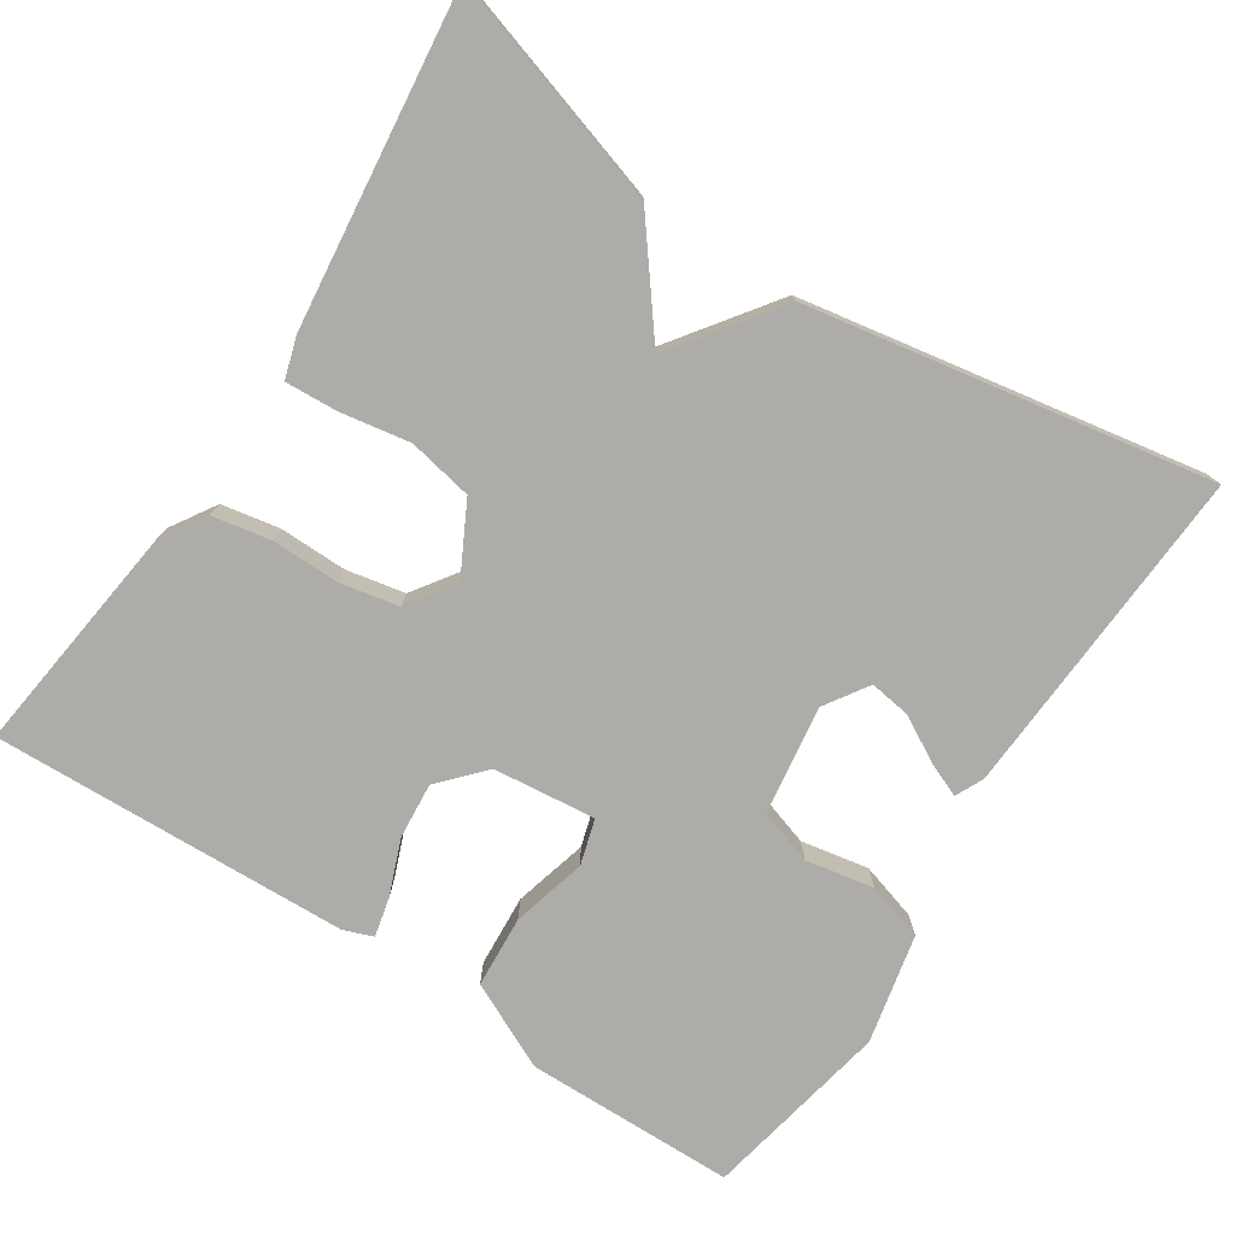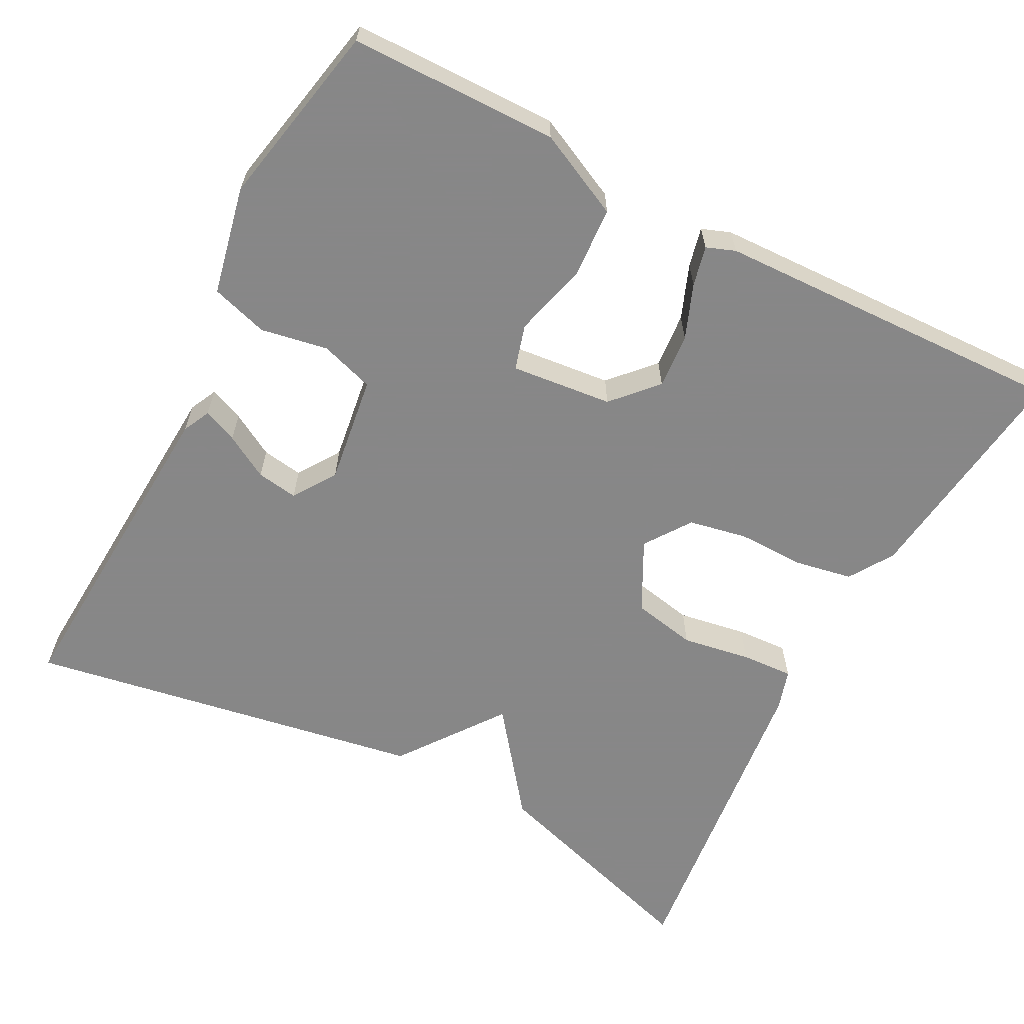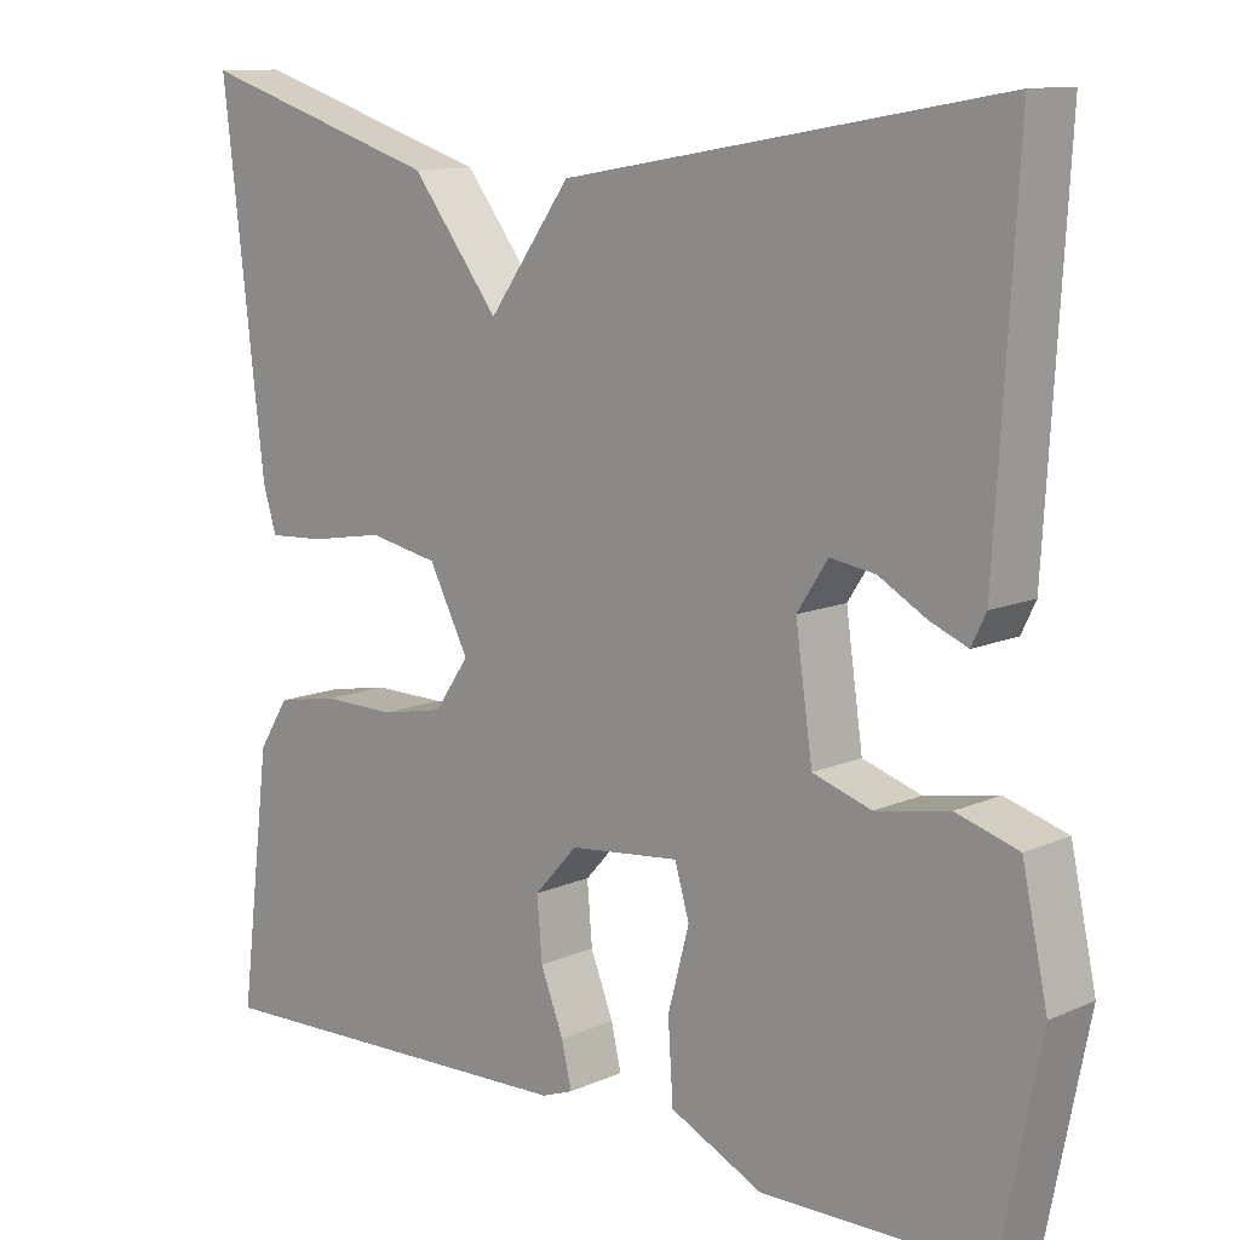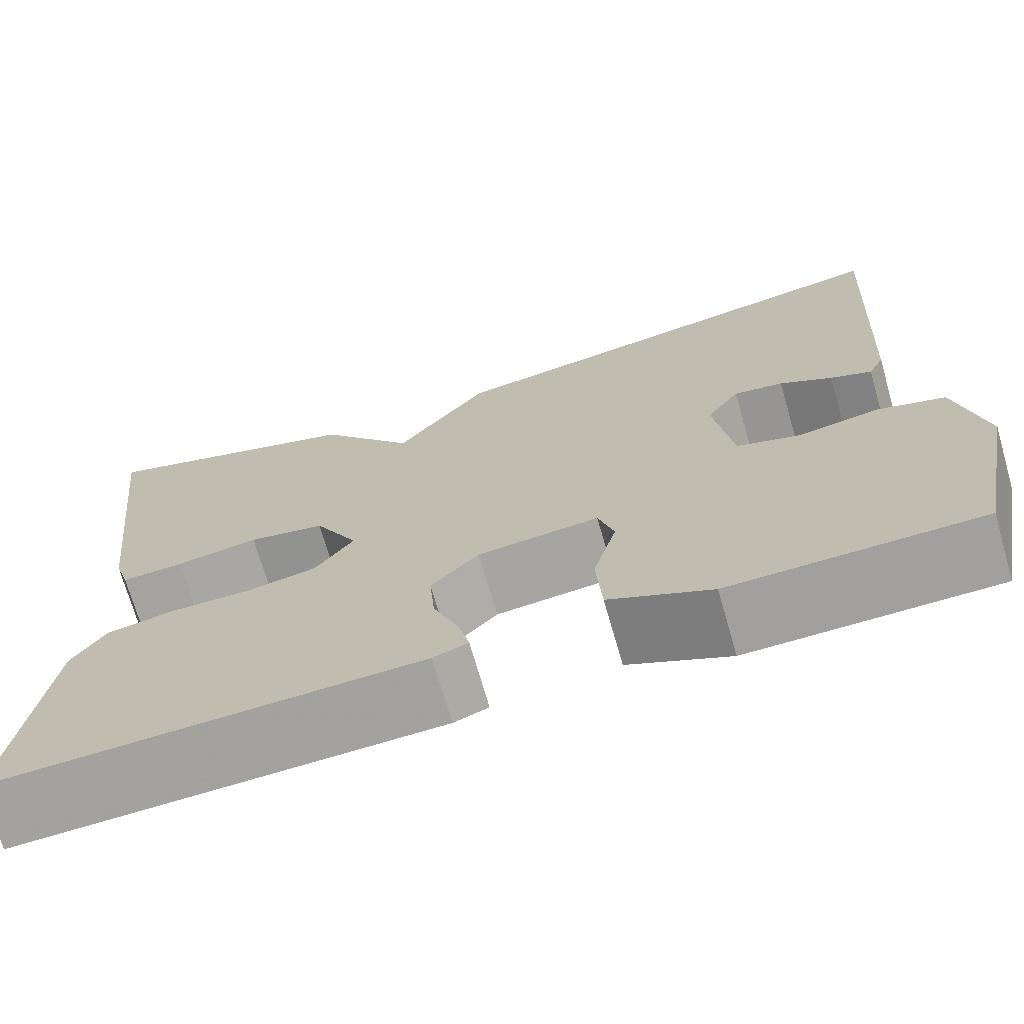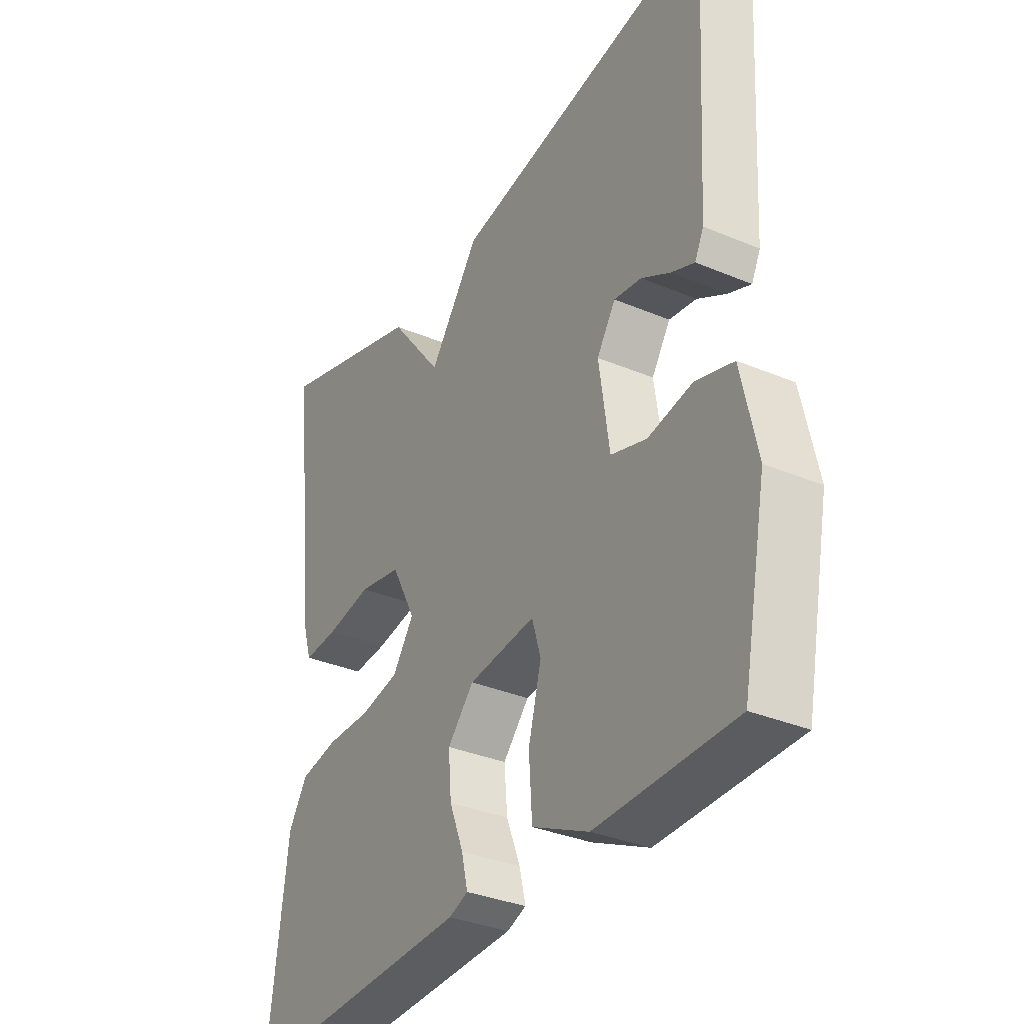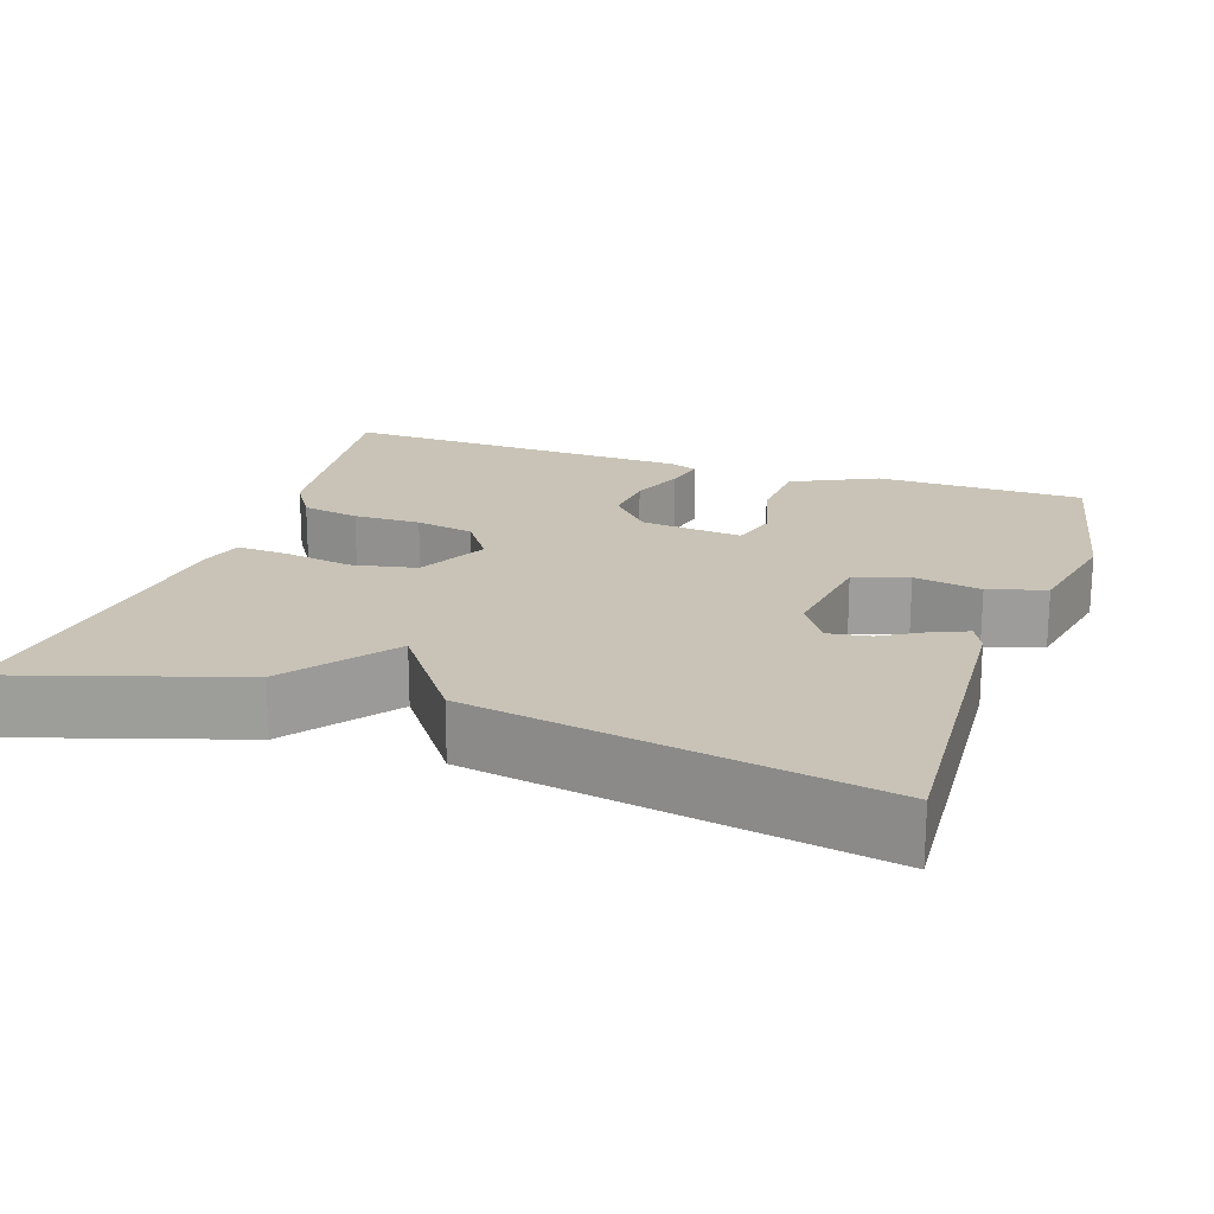
<metadata>
{"format":"obj","ext":"obj","renderer":"f3d","projection":"perspective","resolution":1024,"background":"white","views":[{"elev":-76.9,"azim":-33.1,"up":"+Y"},{"elev":-62.6,"azim":152.2,"up":"+Y"},{"elev":11.6,"azim":43.5,"up":"+Z"},{"elev":-71.5,"azim":16.1,"up":"+Z"},{"elev":-33.7,"azim":60.1,"up":"+Z"},{"elev":19.5,"azim":18.5,"up":"+Y"}]}
</metadata>
<code>
v 0.5 0.07 0.5
v 0.475 0.07 0.075
v 0.458 0.07 0.04
v 0.414 0.07 0.058
v 0.358 0.07 0.09
v 0.305 0.07 0.098
v 0.269 0.07 0.043
v 0.289 0.07 -0.096
v 0.358 0.07 -0.118
v 0.444 0.07 -0.102
v 0.517 0.07 -0.124
v 0.547 0.07 -0.263
v 0.5 0.07 -0.5
v 0.234 0.07 -0.504
v 0.125 0.07 -0.452
v 0.119 0.07 -0.36
v 0.144 0.07 -0.266
v 0.127 0.07 -0.208
v -0.003 0.07 -0.222
v -0.054 0.07 -0.278
v -0.048 0.07 -0.349
v -0.021 0.07 -0.418
v -0.009 0.07 -0.469
v -0.046 0.07 -0.483
v -0.5 0.07 -0.5
v -0.463 0.07 -0.203
v -0.427 0.07 -0.146
v -0.353 0.07 -0.132
v -0.267 0.07 -0.133
v -0.192 0.07 -0.118
v -0.151 0.07 -0.059
v -0.198 0.07 0.031
v -0.28 0.07 0.047
v -0.368 0.07 0.032
v -0.435 0.07 0.028
v -0.451 0.07 0.08
v -0.5 0.07 0.5
v -0.211 0.07 0.41
v -0.108 0.07 0.277
v -0.011 0.07 0.41
v 0.5 0 0.5
v 0.475 0 0.075
v 0.458 0 0.04
v 0.414 0 0.058
v 0.358 0 0.09
v 0.305 0 0.098
v 0.269 0 0.043
v 0.289 0 -0.096
v 0.358 0 -0.118
v 0.444 0 -0.102
v 0.517 0 -0.124
v 0.547 0 -0.263
v 0.5 0 -0.5
v 0.234 0 -0.504
v 0.125 0 -0.452
v 0.119 0 -0.36
v 0.144 0 -0.266
v 0.127 0 -0.208
v -0.003 0 -0.222
v -0.054 0 -0.278
v -0.048 0 -0.349
v -0.021 0 -0.418
v -0.009 0 -0.469
v -0.046 0 -0.483
v -0.5 0 -0.5
v -0.463 0 -0.203
v -0.427 0 -0.146
v -0.353 0 -0.132
v -0.267 0 -0.133
v -0.192 0 -0.118
v -0.151 0 -0.059
v -0.198 0 0.031
v -0.28 0 0.047
v -0.368 0 0.032
v -0.435 0 0.028
v -0.451 0 0.08
v -0.5 0 0.5
v -0.211 0 0.41
v -0.108 0 0.277
v -0.011 0 0.41
f 39 40 1 2
f 37 38 39
f 36 37 39
f 35 36 39
f 34 35 39
f 33 34 39
f 32 33 39
f 31 32 39
f 27 28 29
f 26 27 29
f 25 26 29
f 24 25 29
f 23 24 29
f 22 23 29
f 21 22 29
f 20 21 29 30
f 19 20 30 31
f 15 16 17
f 14 15 17
f 13 14 17
f 12 13 17
f 11 12 17
f 10 11 17
f 9 10 17
f 8 9 17 18
f 19 31 39
f 18 19 39
f 8 18 39
f 7 8 39
f 3 4 5
f 2 3 5
f 39 2 5 6
f 6 7 39
f 42 41 80 79
f 79 78 77
f 79 77 76
f 79 76 75
f 79 75 74
f 79 74 73
f 79 73 72
f 79 72 71
f 69 68 67
f 69 67 66
f 69 66 65
f 69 65 64
f 69 64 63
f 69 63 62
f 69 62 61
f 70 69 61 60
f 71 70 60 59
f 57 56 55
f 57 55 54
f 57 54 53
f 57 53 52
f 57 52 51
f 57 51 50
f 57 50 49
f 58 57 49 48
f 79 71 59
f 79 59 58
f 79 58 48
f 79 48 47
f 45 44 43
f 45 43 42
f 46 45 42 79
f 79 47 46
f 1 41 42 2
f 2 42 43 3
f 3 43 44 4
f 4 44 45 5
f 5 45 46 6
f 6 46 47 7
f 7 47 48 8
f 8 48 49 9
f 9 49 50 10
f 10 50 51 11
f 11 51 52 12
f 12 52 53 13
f 13 53 54 14
f 14 54 55 15
f 15 55 56 16
f 16 56 57 17
f 17 57 58 18
f 18 58 59 19
f 19 59 60 20
f 20 60 61 21
f 21 61 62 22
f 22 62 63 23
f 23 63 64 24
f 24 64 65 25
f 25 65 66 26
f 26 66 67 27
f 27 67 68 28
f 28 68 69 29
f 29 69 70 30
f 30 70 71 31
f 31 71 72 32
f 32 72 73 33
f 33 73 74 34
f 34 74 75 35
f 35 75 76 36
f 36 76 77 37
f 37 77 78 38
f 38 78 79 39
f 39 79 80 40
f 40 80 41 1

</code>
